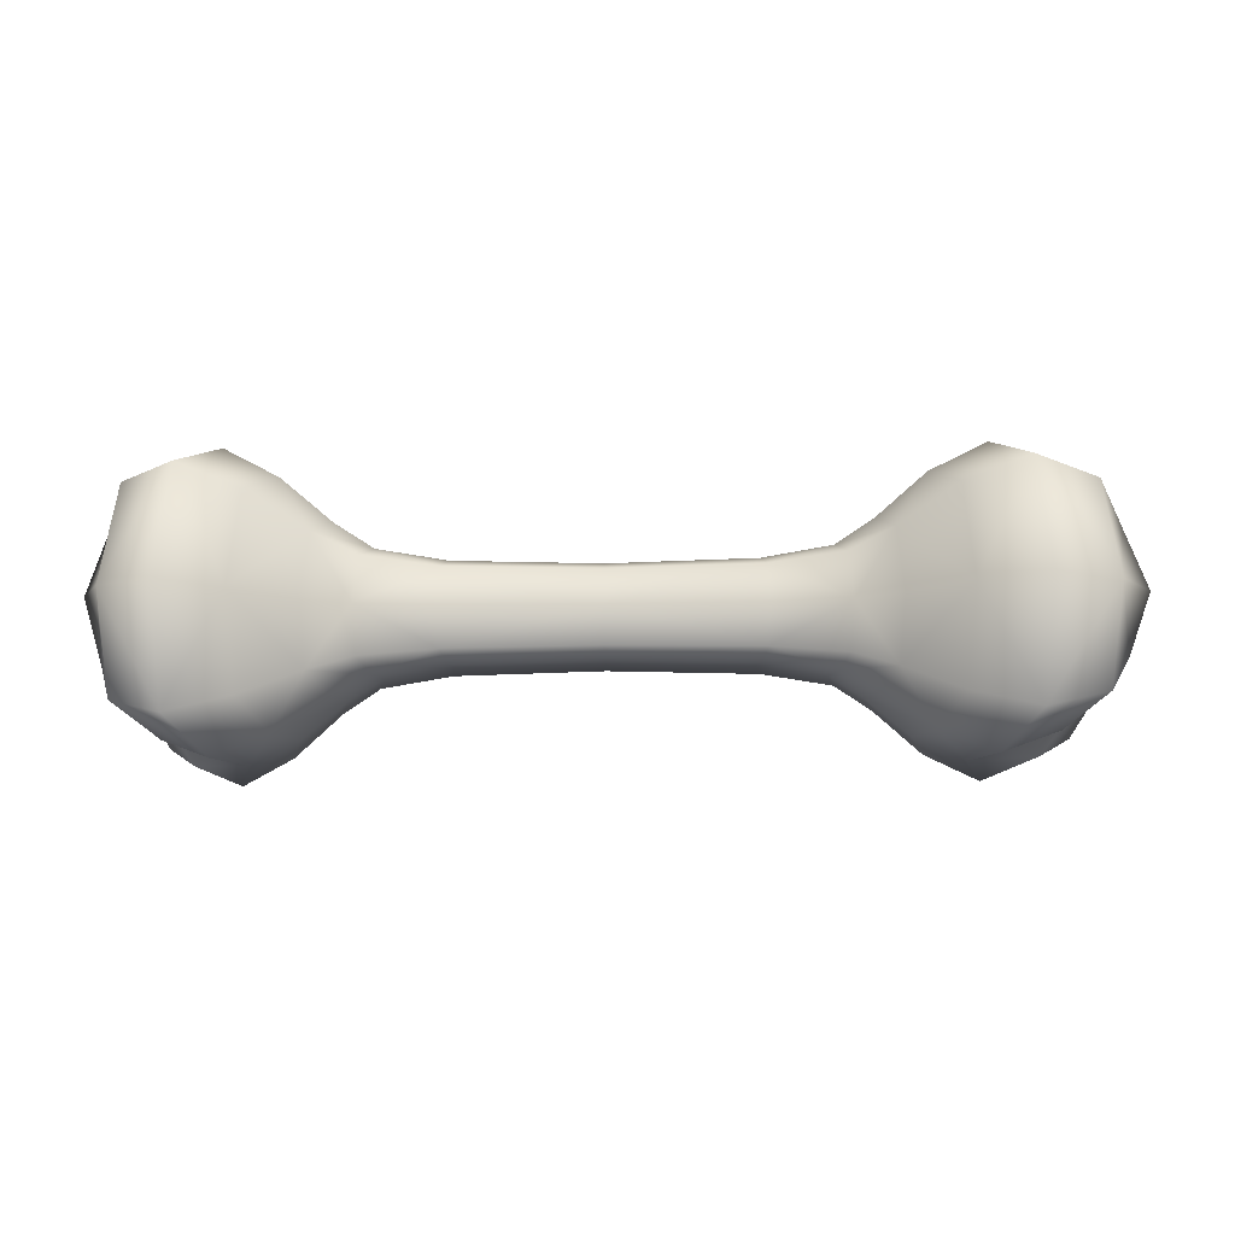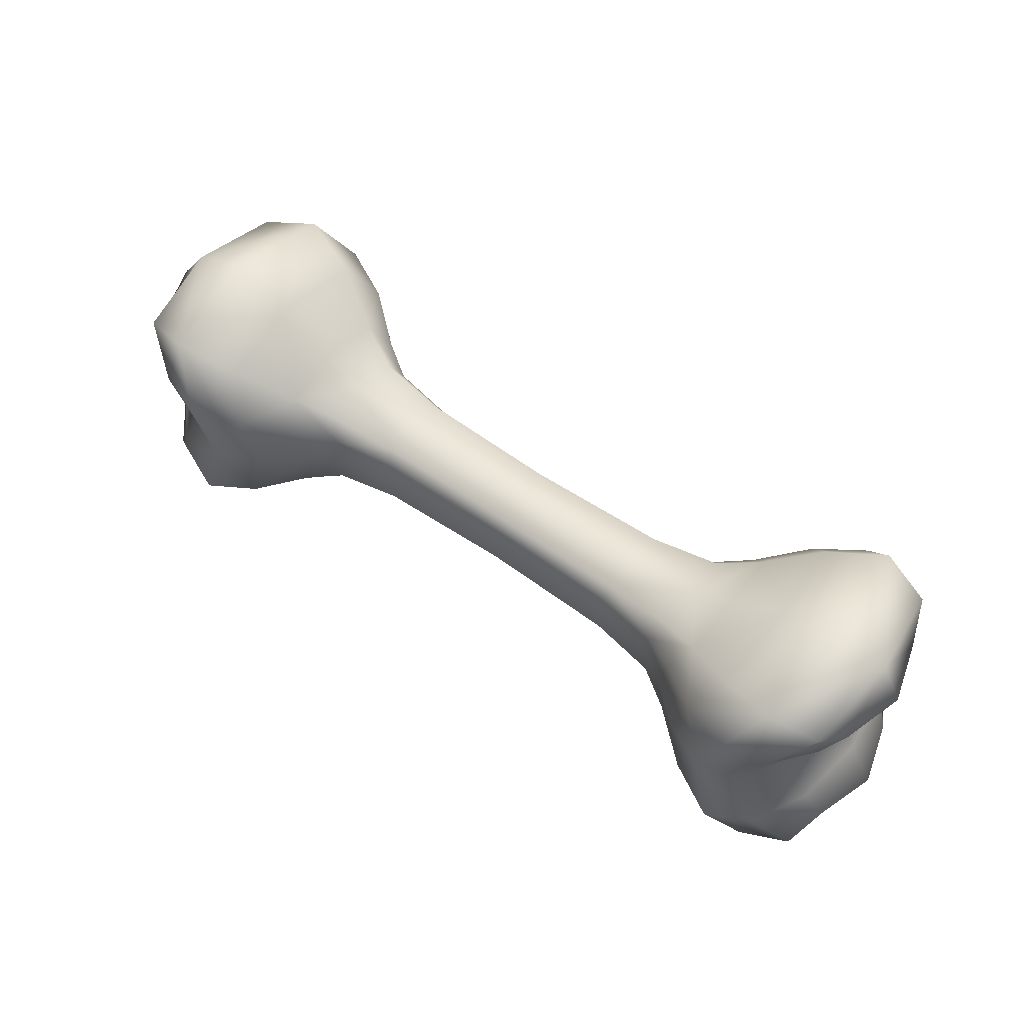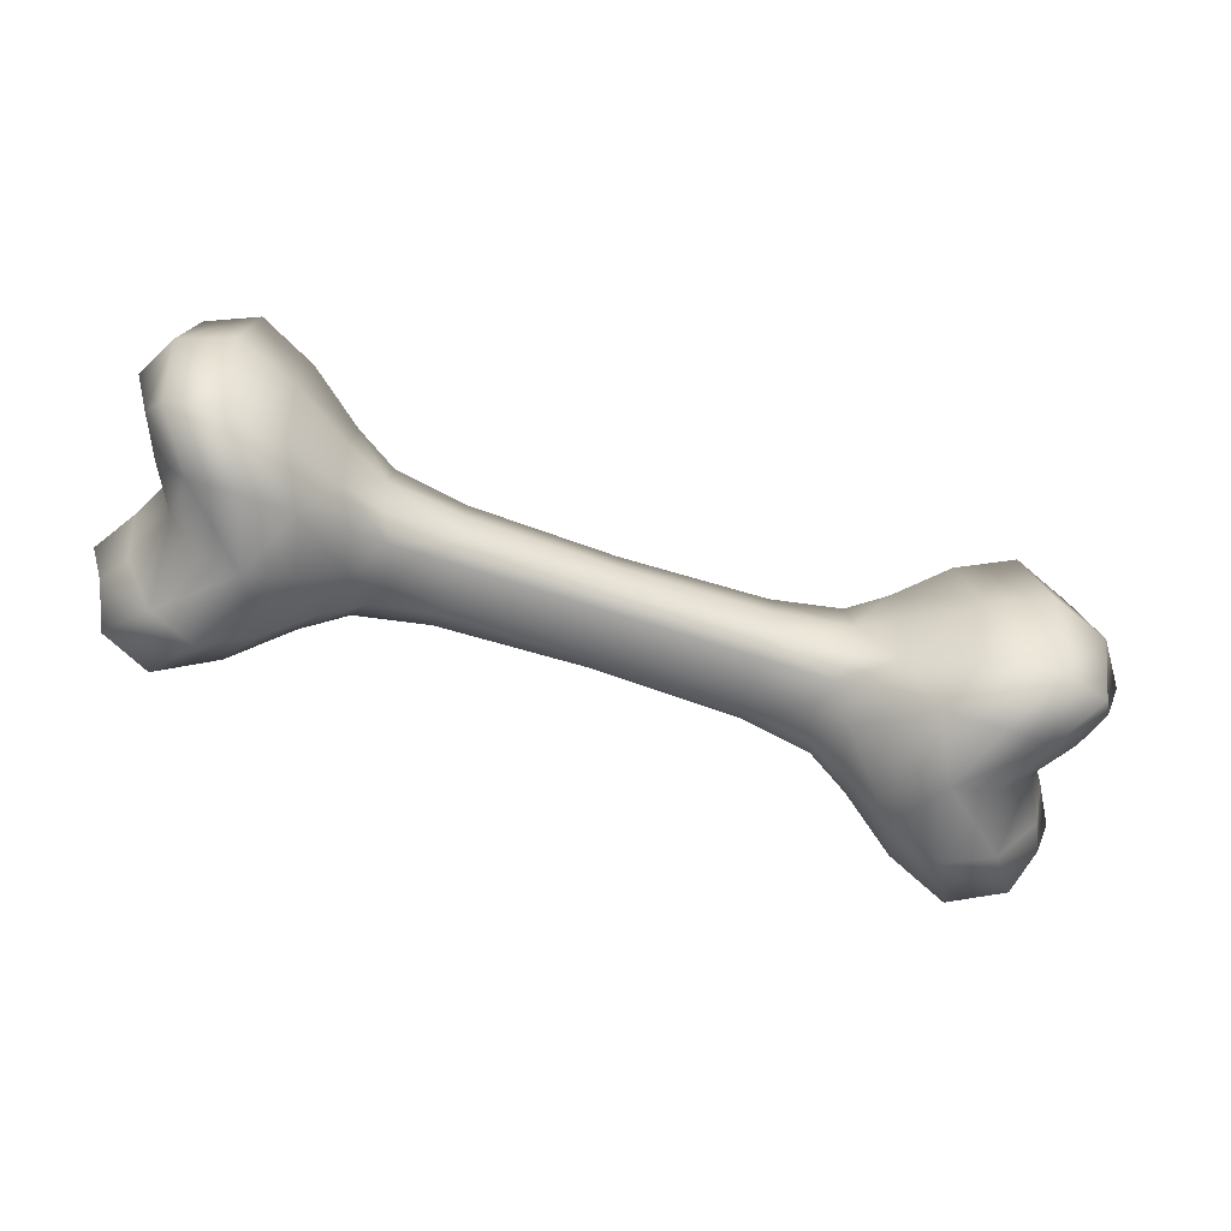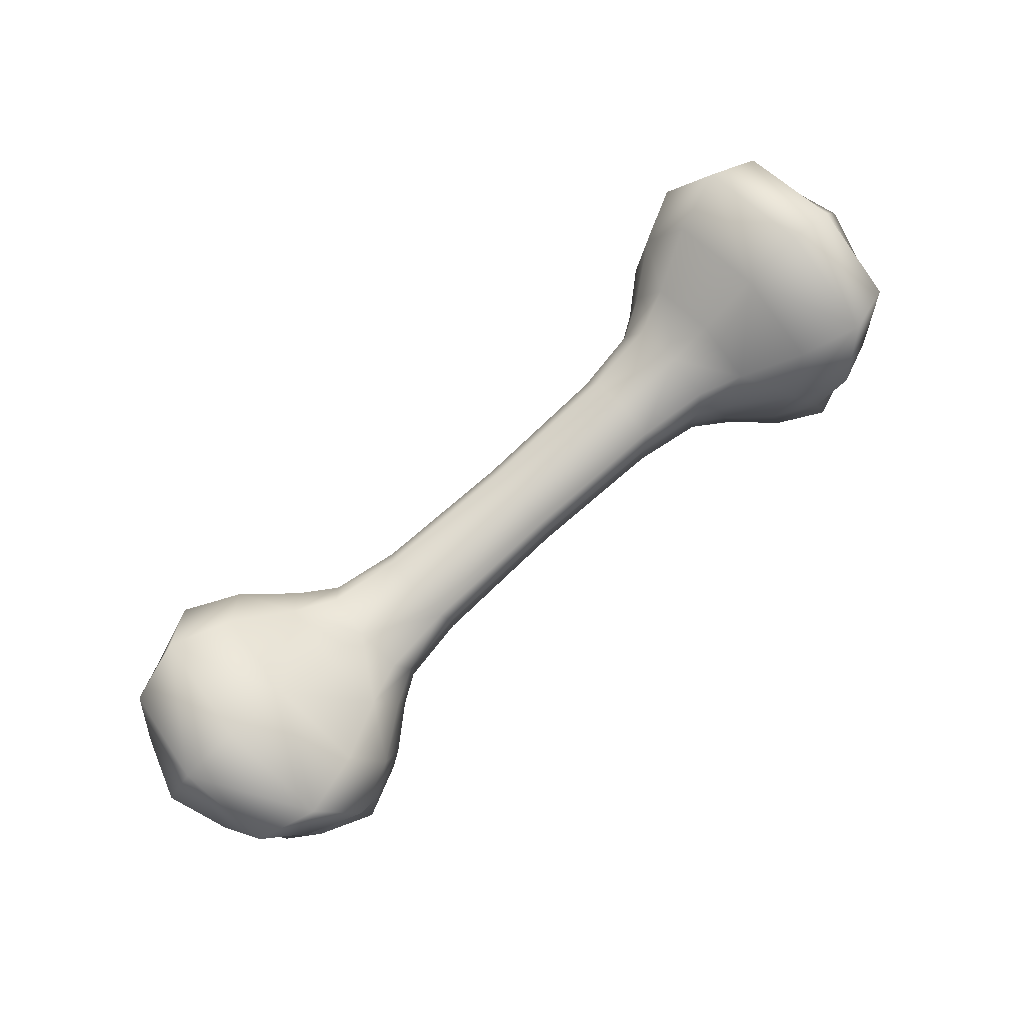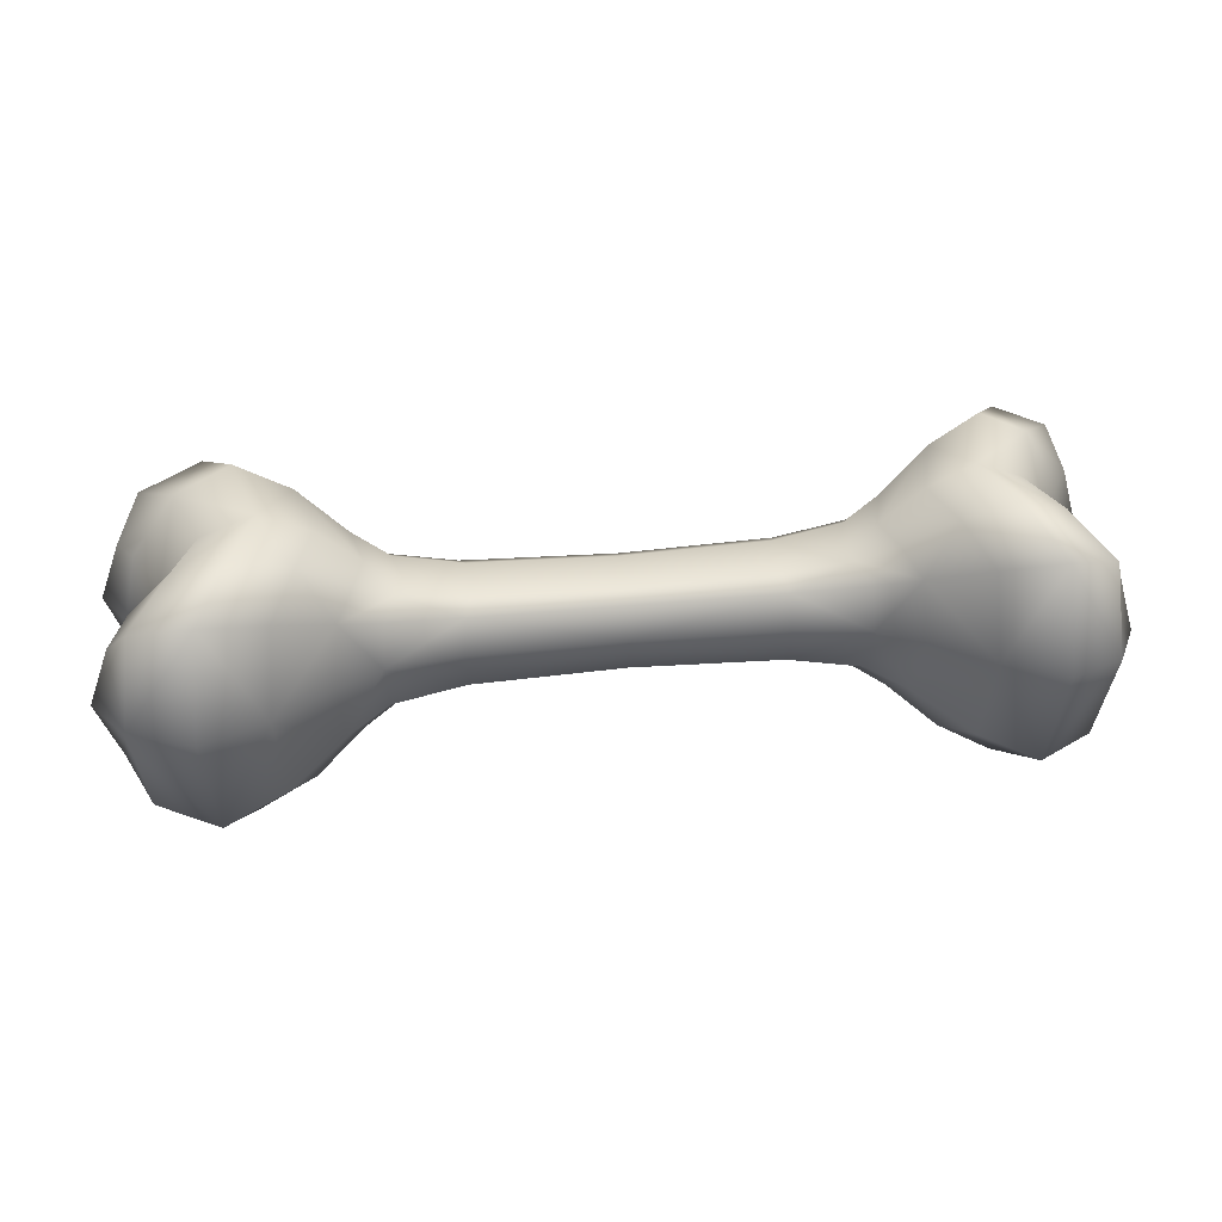
<metadata>
{"format":"obj","ext":"obj","renderer":"f3d","projection":"perspective","resolution":1024,"background":"white","views":[{"elev":-14.1,"azim":-178.1,"up":"+Z"},{"elev":55.7,"azim":36.9,"up":"+Y"},{"elev":-62.7,"azim":161.0,"up":"+Z"},{"elev":79.8,"azim":-41.8,"up":"+Y"},{"elev":36.9,"azim":-7.2,"up":"+Z"}]}
</metadata>
<code>
g Bone
v 0.4508 -0.09572 0.1824
v 0.4878 -0.1675 0.1444
v 0.4027 -0.1143 0.09854
v 0.3776 -0.06533 0.1245
v 0.3609 0 0.1193
v 0.3211 -0.04772 0.09093
v 0.4261 0 0.1748
v 0.496 0 0.2107
v 0.5283 -0.1154 0.2198
v 0.4508 0.09572 0.1824
v 0.5283 0.1154 0.2198
v 0.3776 0.06533 0.1245
v 0.4027 0.1143 0.09854
v 0.3211 0.04772 0.09093
v 0.3097 0 0.08714
v 0.2094 0 0.07177
v 0.216 0.03931 0.07489
v -0.003117 0.0365 0.06954
v 0.216 -0.03931 0.07489
v -0.003117 -0.0365 0.06954
v 0.2259 -0.06879 0.05928
v 0.3383 -0.08352 0.07198
v -0.002949 -0.06388 0.05505
v -0.2315 -0.06879 0.05928
v -0.003229 0 0.06665
v -0.2156 0 0.07177
v -0.222 0.03931 0.07489
v -0.3262 0.04772 0.09093
v -0.222 -0.03931 0.07489
v -0.3262 -0.04772 0.09093
v -0.343 -0.08352 0.07198
v -0.4065 -0.1143 0.09854
v -0.315 0 0.08714
v -0.3653 0 0.1193
v -0.3818 -0.06533 0.1245
v -0.4547 -0.09572 0.1824
v -0.3818 0.06533 0.1245
v -0.4065 0.1143 0.09854
v -0.4547 0.09572 0.1824
v -0.4912 0.1675 0.1444
v -0.4304 0 0.1748
v -0.5051 0 0.2091
v -0.5373 -0.1143 0.2182
v -0.6216 -0.09635 0.1857
v -0.5855 -0.2 0.1728
v -0.5373 0.1143 0.2182
v -0.6216 0.09635 0.1857
v -0.5855 0.2 0.1728
v -0.6776 0.1686 0.147
v -0.6776 -0.1686 0.147
v -0.7122 0.1218 0.09178
v -0.7122 -0.1218 0.09178
v -0.6963 -0.1927 0
v -0.6855 -0.06925 0.1059
v -0.6452 0 0.1015
v -0.5842 0 0.178
v -0.6855 0.06925 0.1059
v -0.7068 0.06021 0
v -0.7454 0.1234 0
v -0.6656 0 0
v -0.7122 0.1218 -0.09178
v -0.6452 0 -0.1015
v -0.6855 0.06925 -0.1059
v 0.4508 -0.09572 0.1824
v 0.5283 -0.1154 0.2198
v 0.5769 -0.2019 0.174
v 0.4878 -0.1675 0.1444
v 0.5002 -0.1914 0
v 0.4027 -0.1143 0.09854
v 0.5931 -0.2308 0
v 0.6717 -0.2016 0
v 0.6532 -0.1764 0.152
v 0.6765 -0.1322 0.09684
v 0.7053 -0.1368 0
v 0.6765 -0.1322 -0.09684
v 0.6532 -0.1764 -0.152
v 0.5769 -0.2019 -0.174
v 0.4878 -0.1675 -0.1444
v 0.4027 -0.1143 -0.09854
v 0.4111 -0.1307 0
v 0.344 -0.09545 0
v 0.3383 -0.08352 -0.07198
v 0.2259 -0.06879 -0.05928
v 0.3383 -0.08352 0.07198
v 0.3211 -0.04772 0.09093
v 0.2259 -0.06879 0.05928
v 0.2292 -0.07862 0
v -0.002893 -0.073 0
v -0.002949 -0.06388 -0.05505
v -0.002949 -0.06388 0.05505
v -0.2315 -0.06879 -0.05928
v -0.2315 -0.06879 0.05928
v -0.2347 -0.07862 0
v -0.3485 -0.09545 0
v -0.343 -0.08352 0.07198
v -0.343 -0.08352 -0.07198
v -0.4065 -0.1143 0.09854
v -0.4065 -0.1143 -0.09854
v -0.3262 -0.04772 -0.09093
v -0.4147 -0.1307 0
v -0.5034 -0.1914 0
v -0.4912 -0.1675 0.1444
v -0.4547 -0.09572 0.1824
v -0.5855 -0.2 0.1728
v -0.5373 -0.1143 0.2182
v -0.4912 -0.1675 -0.1444
v -0.4547 -0.09572 -0.1824
v -0.3818 -0.06533 -0.1245
v -0.5855 -0.2 -0.1728
v -0.5373 -0.1143 -0.2182
v -0.6016 -0.2285 0
v -0.6963 -0.1927 0
v -0.6776 -0.1686 0.147
v -0.6776 -0.1686 -0.147
v -0.7122 -0.1218 -0.09178
v -0.7454 -0.1234 0
v -0.7122 -0.1218 0.09178
v -0.4547 0.09572 0.1824
v -0.5373 0.1143 0.2182
v -0.5855 0.2 0.1728
v -0.4912 0.1675 0.1444
v -0.5034 0.1914 0
v -0.4065 0.1143 0.09854
v -0.6016 0.2285 0
v -0.6963 0.1927 0
v -0.6776 0.1686 0.147
v -0.7122 0.1218 0.09178
v -0.7454 0.1234 0
v -0.7122 0.1218 -0.09178
v -0.6776 0.1686 -0.147
v -0.5855 0.2 -0.1728
v -0.4912 0.1675 -0.1444
v -0.4547 0.09572 -0.1824
v -0.5373 0.1143 -0.2182
v -0.4065 0.1143 -0.09854
v -0.4147 0.1307 0
v -0.3485 0.09545 0
v -0.343 0.08352 -0.07198
v -0.2315 0.06879 -0.05928
v -0.343 0.08352 0.07198
v -0.2315 0.06879 0.05928
v -0.3262 0.04772 0.09093
v -0.222 0.03931 0.07489
v -0.003117 0.0365 0.06954
v -0.2347 0.07862 0
v -0.002893 0.073 0
v -0.002949 0.06388 -0.05505
v 0.2259 0.06879 -0.05928
v -0.002949 0.06388 0.05505
v 0.2259 0.06879 0.05928
v 0.216 0.03931 0.07489
v 0.3211 0.04772 0.09093
v 0.2292 0.07862 0
v 0.344 0.09545 0
v 0.3383 0.08352 -0.07198
v 0.4027 0.1143 -0.09854
v 0.3383 0.08352 0.07198
v 0.4027 0.1143 0.09854
v 0.4111 0.1307 0
v 0.5002 0.1914 0
v 0.4878 0.1675 -0.1444
v 0.5769 0.2019 -0.174
v 0.4878 0.1675 0.1444
v 0.4508 0.09572 0.1824
v 0.5769 0.2019 0.174
v 0.5283 0.1154 0.2198
v 0.5931 0.2308 0
v 0.6717 0.2016 0
v 0.6532 0.1764 -0.152
v 0.6532 0.1764 0.152
v 0.6633 -0.06913 0
v 0.7053 -0.1368 0
v 0.6765 -0.1322 0.09684
v 0.6469 -0.07705 0.1139
v 0.5978 -0.1008 0.1921
v 0.6078 0 0.1091
v 0.6532 -0.1764 0.152
v 0.5769 -0.2019 0.174
v 0.5283 -0.1154 0.2198
v 0.496 0 0.2107
v 0.5609 0 0.1841
v 0.5978 0.1008 0.1921
v 0.5283 0.1154 0.2198
v 0.5769 0.2019 0.174
v 0.6532 0.1764 0.152
v 0.6765 0.1322 0.09684
v 0.6717 0.2016 0
v 0.6234 0 0
v 0.6633 0.06913 0
v 0.6078 0 -0.1091
v 0.6469 0.07705 -0.1139
v 0.6765 0.1322 -0.09684
v 0.6532 0.1764 -0.152
v 0.6469 0.07705 0.1139
v 0.7053 0.1368 0
v 0.6633 -0.06913 0
v 0.6765 -0.1322 -0.09684
v 0.7053 -0.1368 0
v 0.6469 -0.07705 -0.1139
v 0.5978 -0.1008 -0.1921
v 0.6078 0 -0.1091
v 0.6532 -0.1764 -0.152
v 0.5769 -0.2019 -0.174
v 0.5609 0 -0.1841
v 0.5978 0.1008 -0.1921
v 0.496 0 -0.2107
v 0.6469 0.07705 -0.1139
v 0.6765 0.1322 -0.09684
v 0.6532 0.1764 -0.152
v 0.5769 0.2019 -0.174
v 0.5283 -0.1154 -0.2198
v 0.4508 -0.09572 -0.1824
v 0.4878 -0.1675 -0.1444
v 0.4027 -0.1143 -0.09854
v 0.5283 0.1154 -0.2198
v 0.4508 0.09572 -0.1824
v 0.4878 0.1675 -0.1444
v 0.4027 0.1143 -0.09854
v 0.4261 0 -0.1748
v 0.3609 0 -0.1193
v 0.3776 -0.06533 -0.1245
v 0.3211 -0.04772 -0.09093
v 0.3383 -0.08352 -0.07198
v 0.2259 -0.06879 -0.05928
v 0.3776 0.06533 -0.1245
v 0.3211 0.04772 -0.09093
v 0.3383 0.08352 -0.07198
v 0.2259 0.06879 -0.05928
v 0.3097 0 -0.08714
v 0.2094 0 -0.07177
v 0.216 -0.03931 -0.07489
v -0.003117 -0.0365 -0.06954
v -0.002949 -0.06388 -0.05505
v -0.2315 -0.06879 -0.05928
v 0.216 0.03931 -0.07489
v -0.003117 0.0365 -0.06954
v -0.002949 0.06388 -0.05505
v -0.2315 0.06879 -0.05928
v -0.003229 0 -0.06665
v -0.2156 0 -0.07177
v -0.222 -0.03931 -0.07489
v -0.3262 -0.04772 -0.09093
v -0.343 -0.08352 -0.07198
v -0.222 0.03931 -0.07489
v -0.3262 0.04772 -0.09093
v -0.343 0.08352 -0.07198
v -0.4065 0.1143 -0.09854
v -0.315 0 -0.08714
v -0.3653 0 -0.1193
v -0.3818 0.06533 -0.1245
v -0.4547 0.09572 -0.1824
v -0.3818 -0.06533 -0.1245
v -0.4065 -0.1143 -0.09854
v -0.4547 -0.09572 -0.1824
v -0.4304 0 -0.1748
v -0.5051 0 -0.2091
v -0.5373 0.1143 -0.2182
v -0.6216 0.09635 -0.1857
v -0.5855 0.2 -0.1728
v -0.6776 0.1686 -0.147
v -0.7122 0.1218 -0.09178
v -0.6855 0.06925 -0.1059
v -0.6452 0 -0.1015
v -0.5842 0 -0.178
v -0.5373 -0.1143 -0.2182
v -0.6216 -0.09635 -0.1857
v -0.5855 -0.2 -0.1728
v -0.6776 -0.1686 -0.147
v -0.6216 -0.09635 -0.1857
v -0.7122 -0.1218 -0.09178
v -0.6776 -0.1686 -0.147
v -0.6855 -0.06925 -0.1059
v -0.7068 -0.06021 0
v -0.7454 -0.1234 0
v -0.7122 -0.1218 0.09178
v -0.6855 -0.06925 0.1059
v -0.6452 0 0.1015
v -0.6656 0 0
v -0.6452 0 -0.1015
v -0.5842 0 -0.178
g Bone_0
f 3 2 1
f 4 3 1
f 5 4 1
f 3 4 6
f 4 5 6
f 7 5 1
f 8 7 1
f 9 8 1
f 7 8 10
f 5 7 10
f 8 11 10
f 12 5 10
f 13 12 10
f 12 13 14
f 5 12 14
f 15 5 14
f 5 15 6
f 16 15 14
f 15 16 6
f 17 16 14
f 16 17 18
f 16 19 6
f 19 16 20
f 19 21 6
f 21 19 20
f 21 22 6
f 23 21 20
f 24 23 20
f 25 16 18
f 16 25 20
f 26 25 18
f 25 26 20
f 27 26 18
f 26 27 28
f 29 24 20
f 26 29 20
f 24 29 30
f 29 26 30
f 31 24 30
f 32 31 30
f 33 26 28
f 26 33 30
f 34 33 28
f 33 34 30
f 35 32 30
f 34 35 30
f 32 35 36
f 35 34 36
f 37 34 28
f 38 37 28
f 37 38 39
f 34 37 39
f 38 40 39
f 34 41 36
f 41 34 39
f 41 42 36
f 42 41 39
f 42 43 36
f 43 42 44
f 45 43 44
f 46 42 39
f 42 46 47
f 46 48 47
f 48 49 47
f 50 45 44
f 49 51 47
f 52 50 44
f 50 52 53
f 54 52 44
f 55 54 44
f 42 56 44
f 56 42 47
f 56 55 44
f 55 56 47
f 51 57 47
f 57 55 47
f 57 51 58
f 55 57 58
f 51 59 58
f 60 55 58
f 59 61 58
f 62 60 58
f 61 63 58
f 63 62 58
f 66 65 64
f 67 66 64
f 66 67 68
f 67 69 68
f 70 66 68
f 66 70 71
f 72 66 71
f 73 72 71
f 74 73 71
f 75 74 71
f 76 75 71
f 77 76 71
f 70 77 71
f 77 70 68
f 78 77 68
f 79 78 68
f 80 79 68
f 69 80 68
f 79 80 81
f 80 69 81
f 82 79 81
f 83 82 81
f 69 84 81
f 84 69 85
f 84 86 81
f 87 83 81
f 86 87 81
f 83 87 88
f 87 86 88
f 89 83 88
f 86 90 88
f 91 89 88
f 90 92 88
f 93 91 88
f 92 93 88
f 91 93 94
f 93 92 94
f 92 95 94
f 96 91 94
f 95 97 94
f 98 96 94
f 96 98 99
f 97 100 94
f 100 98 94
f 100 97 101
f 98 100 101
f 97 102 101
f 102 97 103
f 104 102 103
f 102 104 101
f 105 104 103
f 106 98 101
f 98 106 107
f 108 98 107
f 106 109 107
f 109 106 101
f 109 110 107
f 104 111 101
f 111 109 101
f 111 104 112
f 109 111 112
f 104 113 112
f 114 109 112
f 115 114 112
f 116 115 112
f 117 116 112
f 120 119 118
f 121 120 118
f 120 121 122
f 121 123 122
f 124 120 122
f 120 124 125
f 126 120 125
f 127 126 125
f 128 127 125
f 129 128 125
f 130 129 125
f 131 130 125
f 124 131 125
f 131 124 122
f 132 131 122
f 131 132 133
f 134 131 133
f 132 135 133
f 135 132 122
f 136 135 122
f 135 136 137
f 123 136 122
f 136 123 137
f 138 135 137
f 139 138 137
f 123 140 137
f 140 141 137
f 140 123 142
f 141 140 142
f 143 141 142
f 141 143 144
f 145 139 137
f 141 145 137
f 139 145 146
f 145 141 146
f 147 139 146
f 148 147 146
f 149 141 144
f 141 149 146
f 150 149 144
f 149 150 146
f 151 150 144
f 150 151 152
f 153 148 146
f 150 153 146
f 148 153 154
f 153 150 154
f 155 148 154
f 156 155 154
f 157 150 152
f 150 157 154
f 158 157 152
f 157 158 154
f 159 156 154
f 158 159 154
f 156 159 160
f 159 158 160
f 161 156 160
f 162 161 160
f 158 163 160
f 163 158 164
f 165 163 164
f 163 165 160
f 166 165 164
f 167 162 160
f 165 167 160
f 162 167 168
f 167 165 168
f 169 162 168
f 165 170 168
f 173 172 171
f 174 173 171
f 173 174 175
f 176 174 171
f 174 176 175
f 177 173 175
f 178 177 175
f 179 178 175
f 180 179 175
f 181 180 175
f 176 181 175
f 180 181 182
f 181 176 182
f 183 180 182
f 184 183 182
f 185 184 182
f 186 185 182
f 185 186 187
f 188 176 171
f 176 188 189
f 190 188 171
f 188 190 189
f 190 191 189
f 191 192 189
f 192 193 187
f 176 194 182
f 194 186 182
f 194 176 189
f 186 194 189
f 186 195 187
f 195 192 187
f 195 186 189
f 192 195 189
f 198 197 196
f 197 199 196
f 199 197 200
f 199 201 196
f 201 199 200
f 197 202 200
f 202 203 200
f 204 201 200
f 201 204 205
f 206 204 200
f 204 206 205
f 207 201 205
f 208 207 205
f 209 208 205
f 210 209 205
f 203 211 200
f 211 206 200
f 211 203 212
f 206 211 212
f 203 213 212
f 213 214 212
f 215 210 205
f 206 215 205
f 210 215 216
f 215 206 216
f 217 210 216
f 218 217 216
f 219 206 212
f 206 219 216
f 220 219 212
f 219 220 216
f 214 221 212
f 221 220 212
f 221 214 222
f 220 221 222
f 214 223 222
f 223 224 222
f 225 218 216
f 220 225 216
f 218 225 226
f 225 220 226
f 227 218 226
f 228 227 226
f 229 220 222
f 220 229 226
f 230 229 222
f 229 230 226
f 224 231 222
f 231 230 222
f 231 224 232
f 230 231 232
f 224 233 232
f 233 234 232
f 235 228 226
f 230 235 226
f 228 235 236
f 235 230 236
f 237 228 236
f 238 237 236
f 239 230 232
f 230 239 236
f 240 239 232
f 239 240 236
f 234 241 232
f 241 240 232
f 241 234 242
f 240 241 242
f 234 243 242
f 244 238 236
f 240 244 236
f 238 244 245
f 244 240 245
f 246 238 245
f 247 246 245
f 248 240 242
f 240 248 245
f 249 248 242
f 248 249 245
f 250 247 245
f 249 250 245
f 247 250 251
f 250 249 251
f 252 249 242
f 253 252 242
f 249 252 254
f 249 255 251
f 255 249 254
f 255 256 251
f 256 255 254
f 256 257 251
f 257 256 258
f 259 257 258
f 260 259 258
f 261 260 258
f 262 261 258
f 263 262 258
f 264 263 258
f 256 264 258
f 265 256 254
f 264 256 266
f 256 265 266
f 265 267 266
f 267 268 266
f 271 270 269
f 270 272 269
f 272 270 273
f 270 274 273
f 274 275 273
f 275 276 273
f 276 277 273
f 277 278 273
f 278 279 273
f 279 272 273
f 272 279 269
f 279 280 269

</code>
